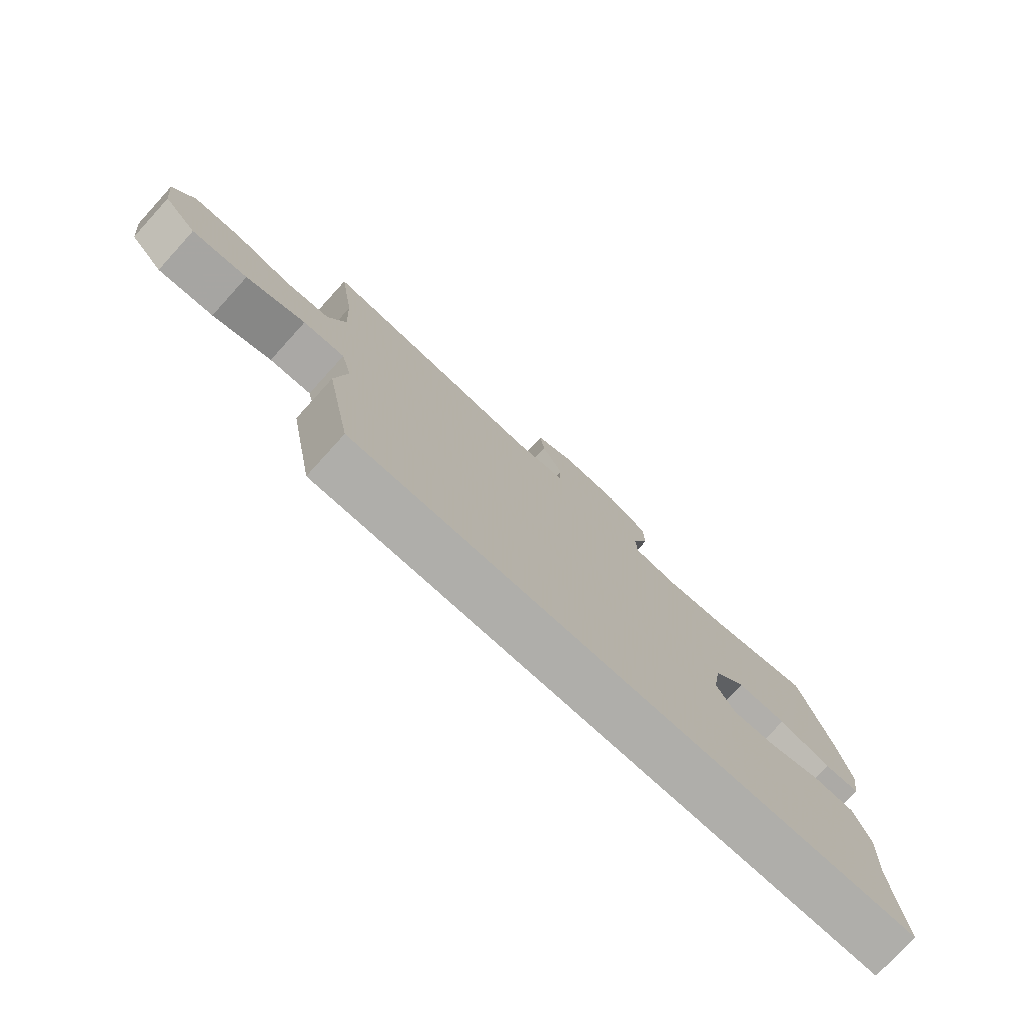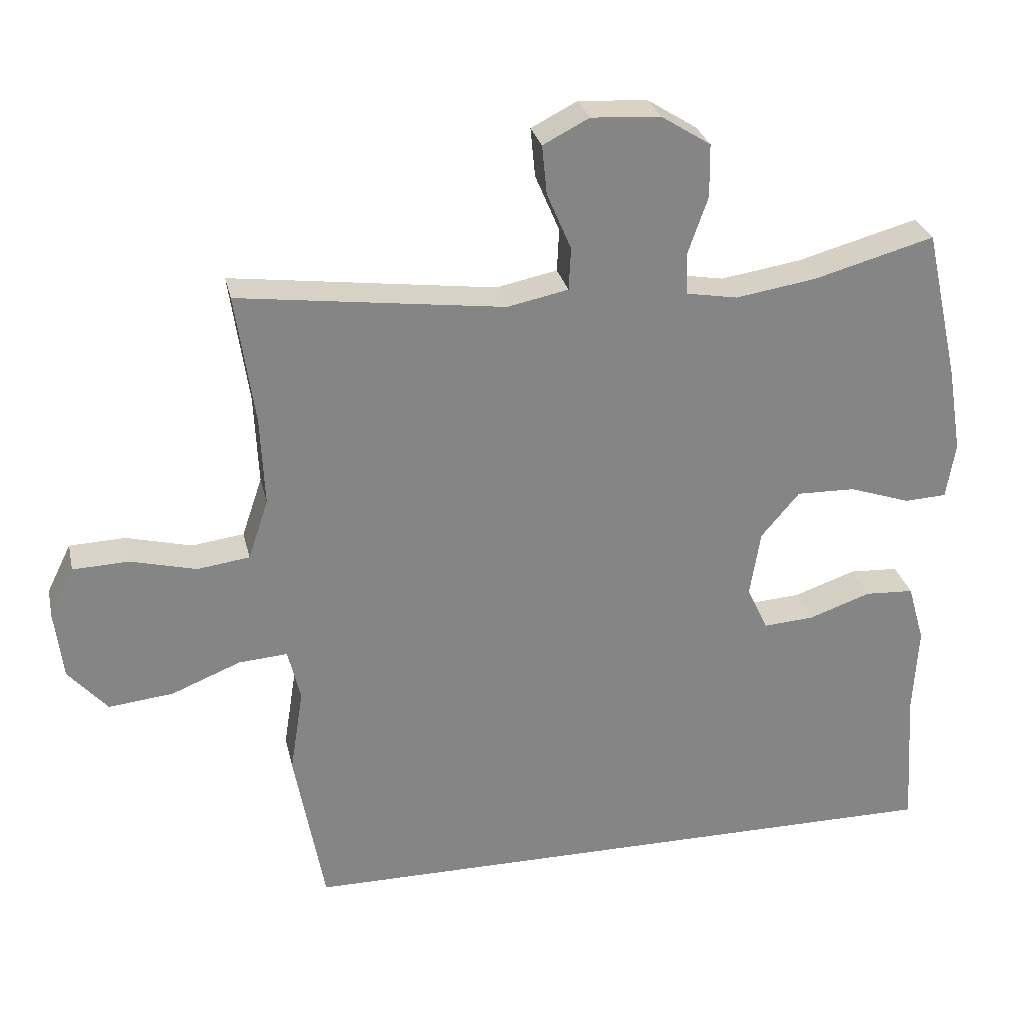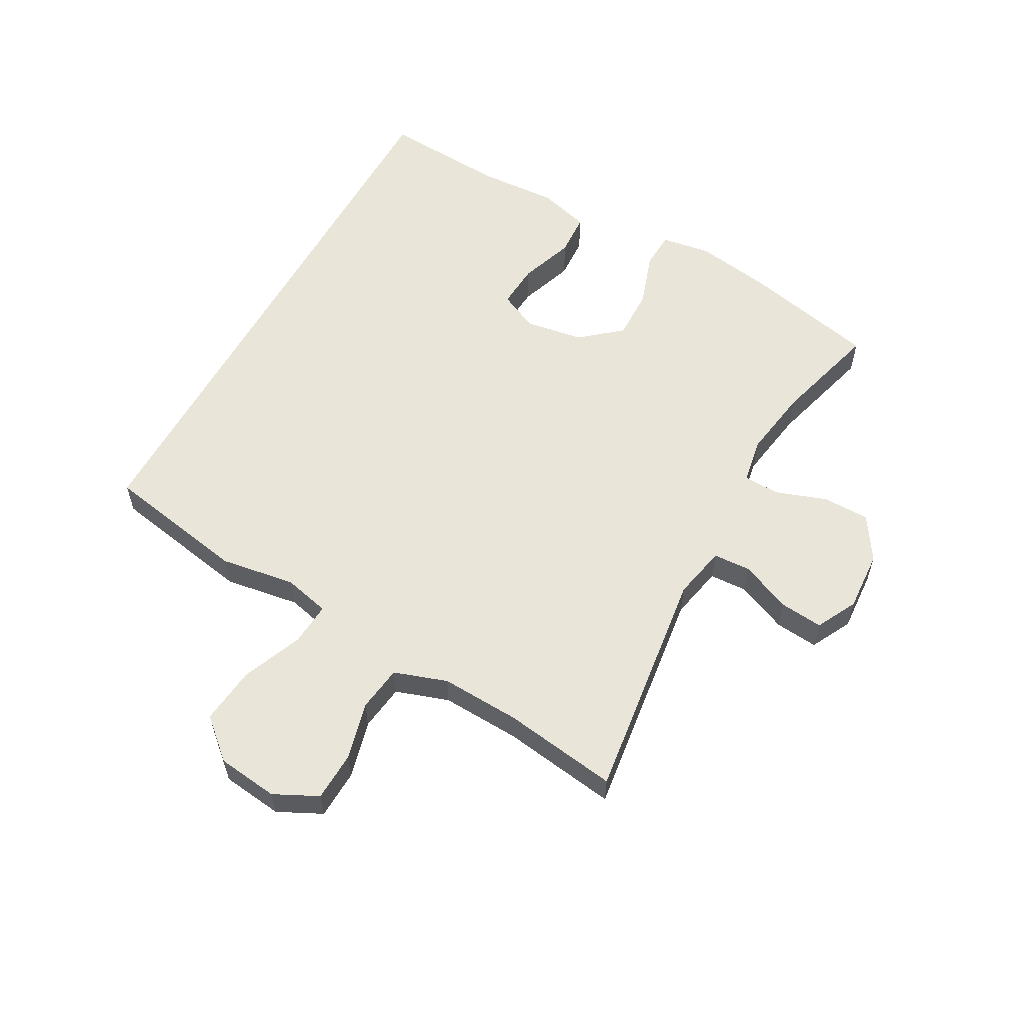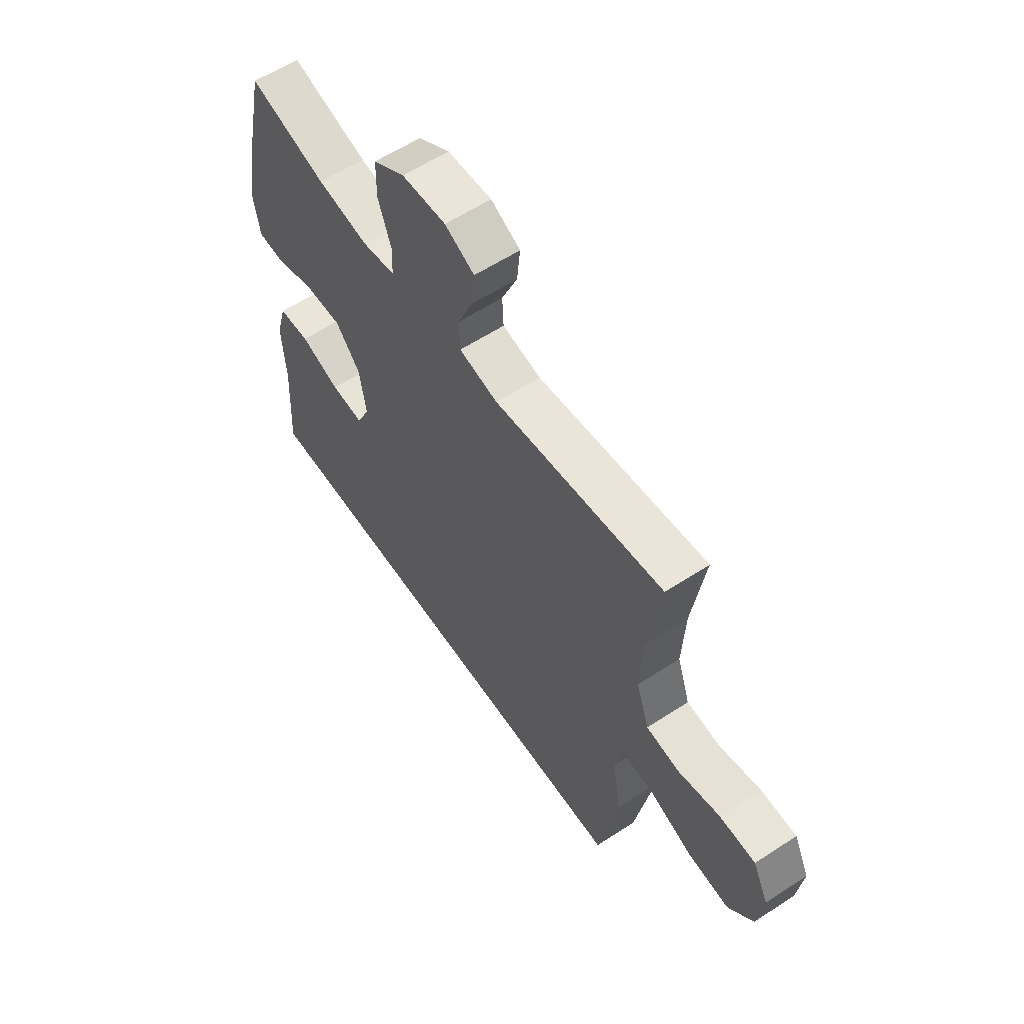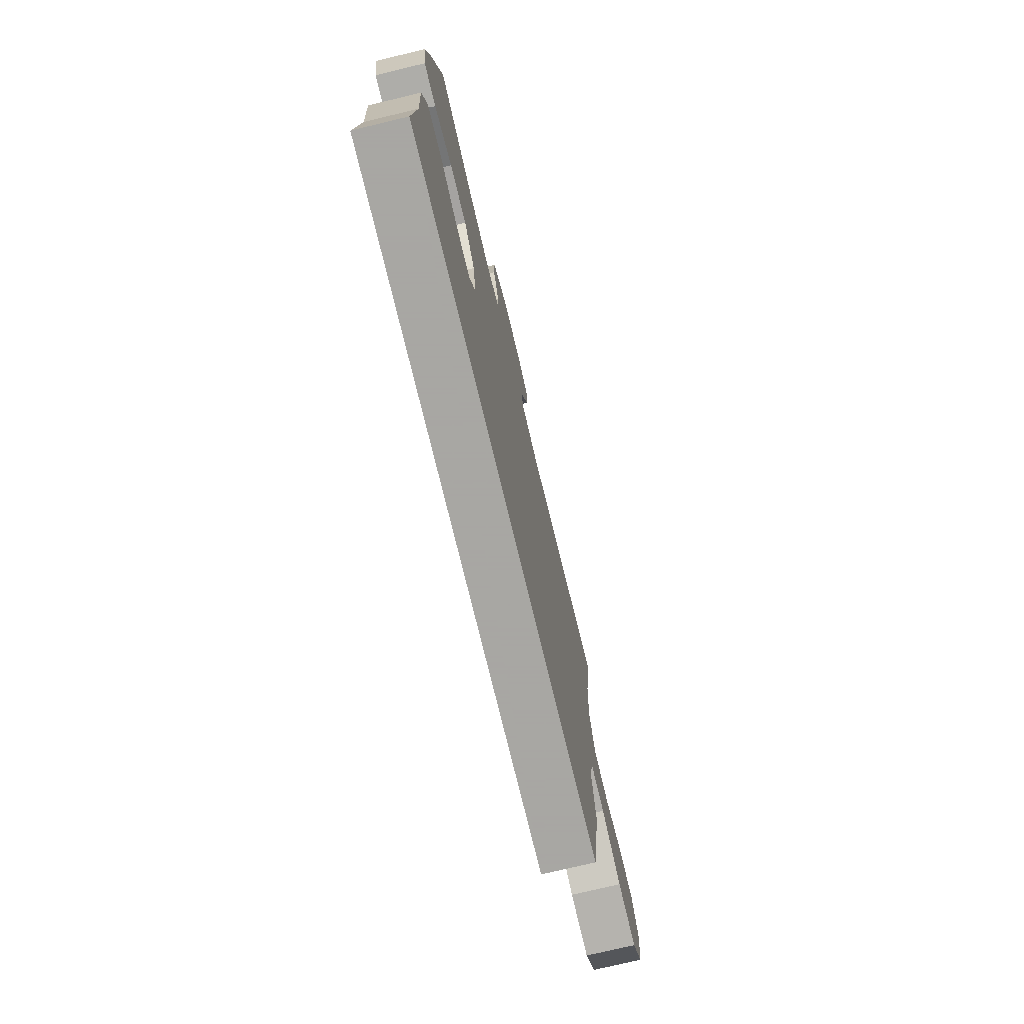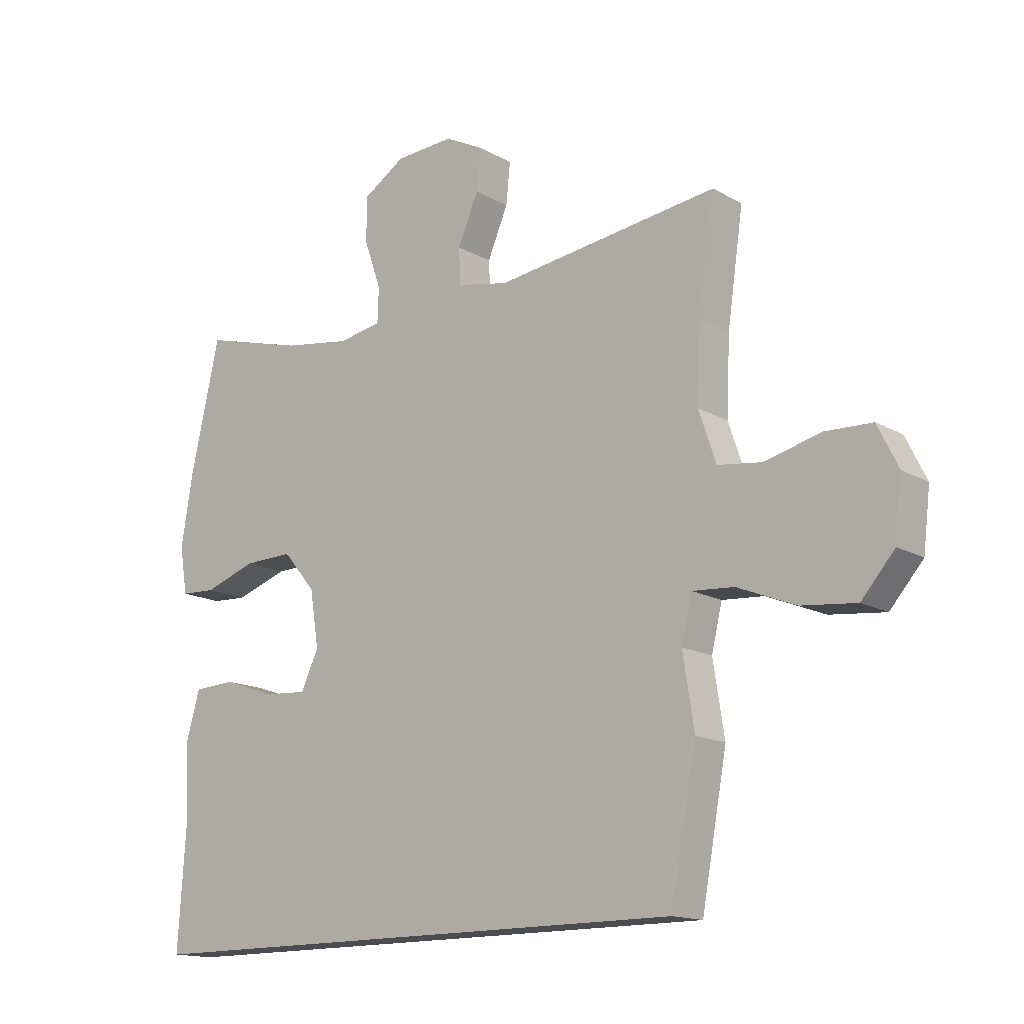
<metadata>
{"format":"obj","ext":"obj","renderer":"f3d","projection":"perspective","resolution":1024,"background":"white","views":[{"elev":-77.6,"azim":-42.3,"up":"+Z"},{"elev":28.5,"azim":-12.5,"up":"+Z"},{"elev":57.8,"azim":-61.1,"up":"+Y"},{"elev":59.5,"azim":-123.9,"up":"+Z"},{"elev":-74.4,"azim":103.5,"up":"+Z"},{"elev":-15.1,"azim":-140.1,"up":"+Z"}]}
</metadata>
<code>
v 0.546 0.07 -0.5
v -0.408 0.07 -0.5
v -0.451 0.07 -0.266
v -0.432 0.07 -0.144
v -0.45 0.07 -0.069
v -0.52 0.07 -0.074
v -0.619 0.07 -0.114
v -0.712 0.07 -0.124
v -0.768 0.07 -0.06
v -0.78 0.07 0.039
v -0.745 0.07 0.11
v -0.665 0.07 0.113
v -0.571 0.07 0.089
v -0.496 0.07 0.099
v -0.467 0.07 0.185
v -0.473 0.07 0.314
v -0.5 0.07 0.5
v -0.12 0.07 0.451
v -0.033 0.07 0.469
v -0.03 0.07 0.53
v -0.065 0.07 0.612
v -0.072 0.07 0.682
v -0.006 0.07 0.716
v 0.093 0.07 0.71
v 0.164 0.07 0.665
v 0.165 0.07 0.589
v 0.136 0.07 0.506
v 0.138 0.07 0.447
v 0.212 0.07 0.434
v 0.327 0.07 0.452
v 0.5 0.07 0.5
v 0.549 0.07 0.281
v 0.569 0.07 0.158
v 0.556 0.07 0.078
v 0.496 0.07 0.075
v 0.408 0.07 0.105
v 0.324 0.07 0.107
v 0.269 0.07 0.042
v 0.254 0.07 -0.053
v 0.284 0.07 -0.117
v 0.357 0.07 -0.112
v 0.446 0.07 -0.081
v 0.516 0.07 -0.085
v 0.54 0.07 -0.169
v 0.533 0.07 -0.298
v 0.546 0 -0.5
v -0.408 0 -0.5
v -0.451 0 -0.266
v -0.432 0 -0.144
v -0.45 0 -0.069
v -0.52 0 -0.074
v -0.619 0 -0.114
v -0.712 0 -0.124
v -0.768 0 -0.06
v -0.78 0 0.039
v -0.745 0 0.11
v -0.665 0 0.113
v -0.571 0 0.089
v -0.496 0 0.099
v -0.467 0 0.185
v -0.473 0 0.314
v -0.5 0 0.5
v -0.12 0 0.451
v -0.033 0 0.469
v -0.03 0 0.53
v -0.065 0 0.612
v -0.072 0 0.682
v -0.006 0 0.716
v 0.093 0 0.71
v 0.164 0 0.665
v 0.165 0 0.589
v 0.136 0 0.506
v 0.138 0 0.447
v 0.212 0 0.434
v 0.327 0 0.452
v 0.5 0 0.5
v 0.549 0 0.281
v 0.569 0 0.158
v 0.556 0 0.078
v 0.496 0 0.075
v 0.408 0 0.105
v 0.324 0 0.107
v 0.269 0 0.042
v 0.254 0 -0.053
v 0.284 0 -0.117
v 0.357 0 -0.112
v 0.446 0 -0.081
v 0.516 0 -0.085
v 0.54 0 -0.169
v 0.533 0 -0.298
f 43 44 45
f 42 43 45
f 41 42 45
f 1 2 3
f 45 1 3
f 41 45 3
f 40 41 3
f 39 40 3 4
f 38 39 4 5
f 37 38 5 6
f 34 35 36
f 33 34 36
f 32 33 36
f 31 32 36
f 30 31 36
f 29 30 36 37
f 28 29 37 6
f 25 26 27
f 24 25 27
f 23 24 27
f 22 23 27
f 21 22 27
f 20 21 27
f 19 20 27 28
f 6 7 8
f 28 6 8
f 19 28 8
f 18 19 8
f 16 17 18
f 15 16 18
f 14 15 18
f 11 12 13
f 10 11 13
f 9 10 13
f 8 9 13
f 8 13 14
f 8 14 18
f 90 89 88
f 90 88 87
f 90 87 86
f 48 47 46
f 48 46 90
f 48 90 86
f 48 86 85
f 49 48 85 84
f 50 49 84 83
f 51 50 83 82
f 81 80 79
f 81 79 78
f 81 78 77
f 81 77 76
f 81 76 75
f 82 81 75 74
f 51 82 74 73
f 72 71 70
f 72 70 69
f 72 69 68
f 72 68 67
f 72 67 66
f 72 66 65
f 73 72 65 64
f 53 52 51
f 53 51 73
f 53 73 64
f 53 64 63
f 63 62 61
f 63 61 60
f 63 60 59
f 58 57 56
f 58 56 55
f 58 55 54
f 58 54 53
f 59 58 53
f 63 59 53
f 1 46 47 2
f 2 47 48 3
f 3 48 49 4
f 4 49 50 5
f 5 50 51 6
f 6 51 52 7
f 7 52 53 8
f 8 53 54 9
f 9 54 55 10
f 10 55 56 11
f 11 56 57 12
f 12 57 58 13
f 13 58 59 14
f 14 59 60 15
f 15 60 61 16
f 16 61 62 17
f 17 62 63 18
f 18 63 64 19
f 19 64 65 20
f 20 65 66 21
f 21 66 67 22
f 22 67 68 23
f 23 68 69 24
f 24 69 70 25
f 25 70 71 26
f 26 71 72 27
f 27 72 73 28
f 28 73 74 29
f 29 74 75 30
f 30 75 76 31
f 31 76 77 32
f 32 77 78 33
f 33 78 79 34
f 34 79 80 35
f 35 80 81 36
f 36 81 82 37
f 37 82 83 38
f 38 83 84 39
f 39 84 85 40
f 40 85 86 41
f 41 86 87 42
f 42 87 88 43
f 43 88 89 44
f 44 89 90 45
f 45 90 46 1

</code>
